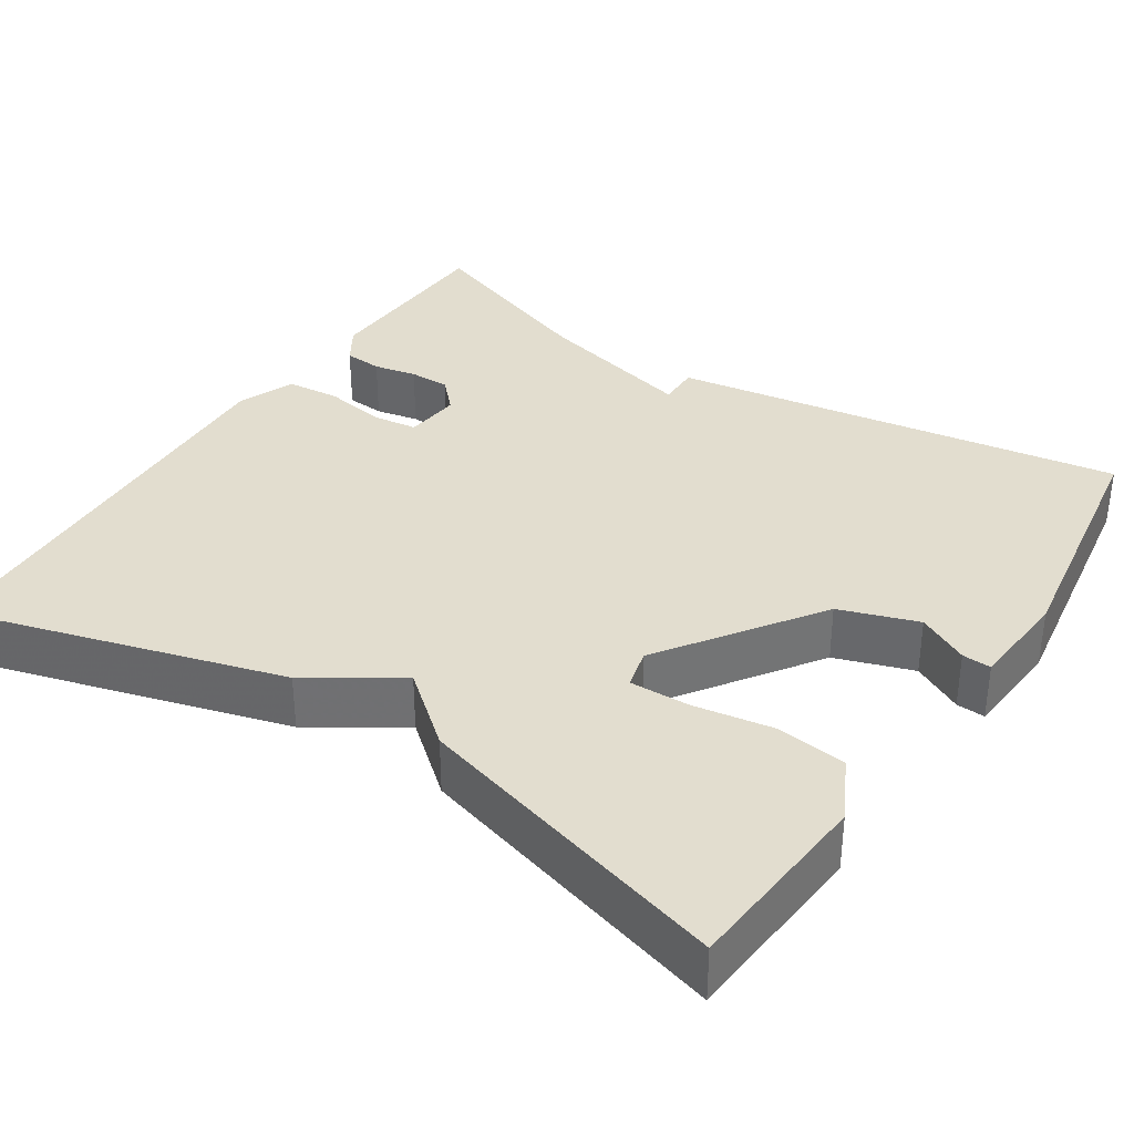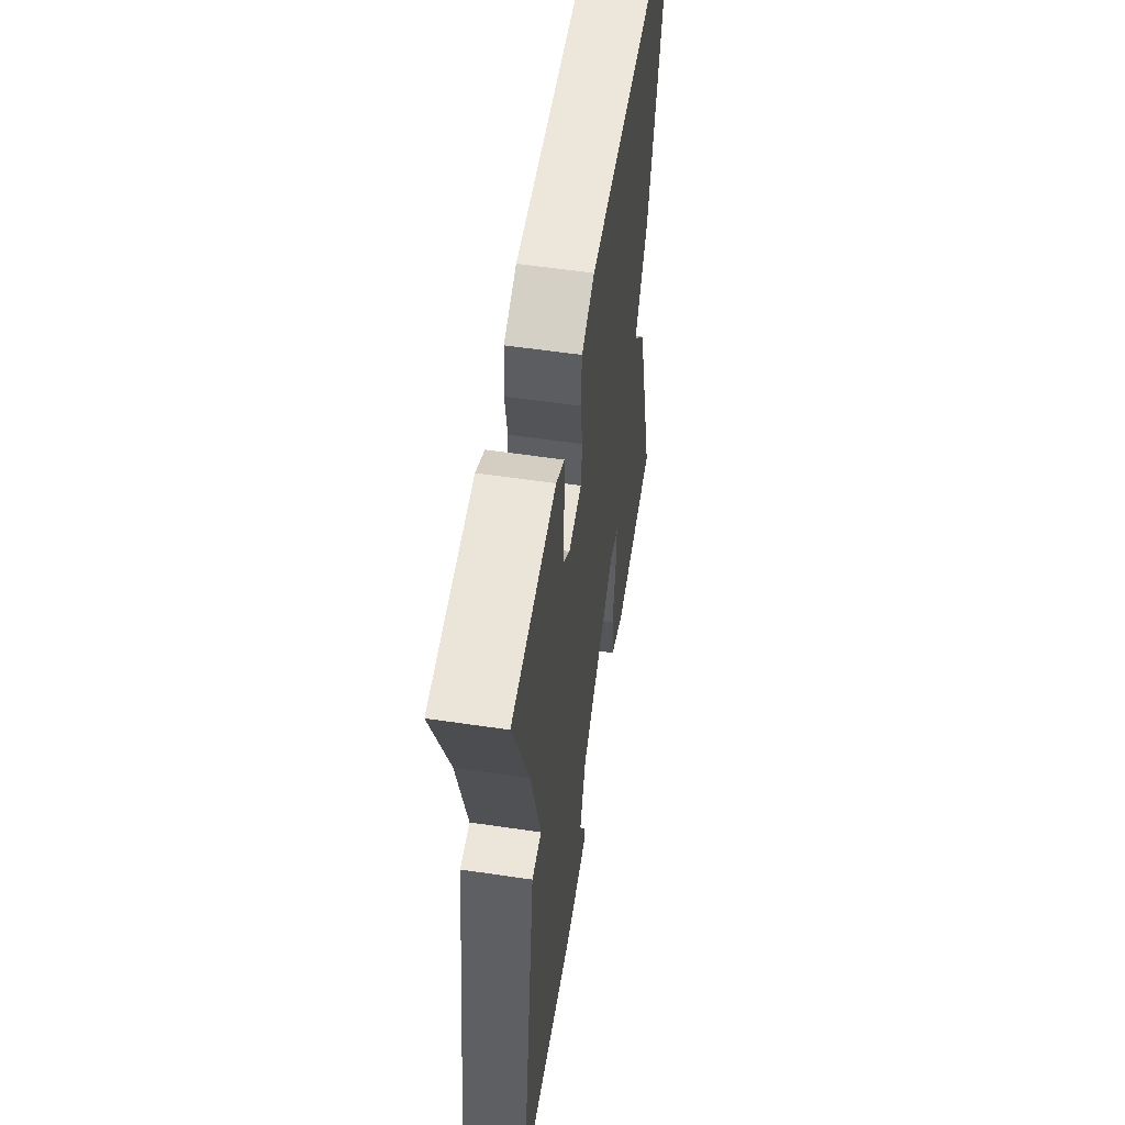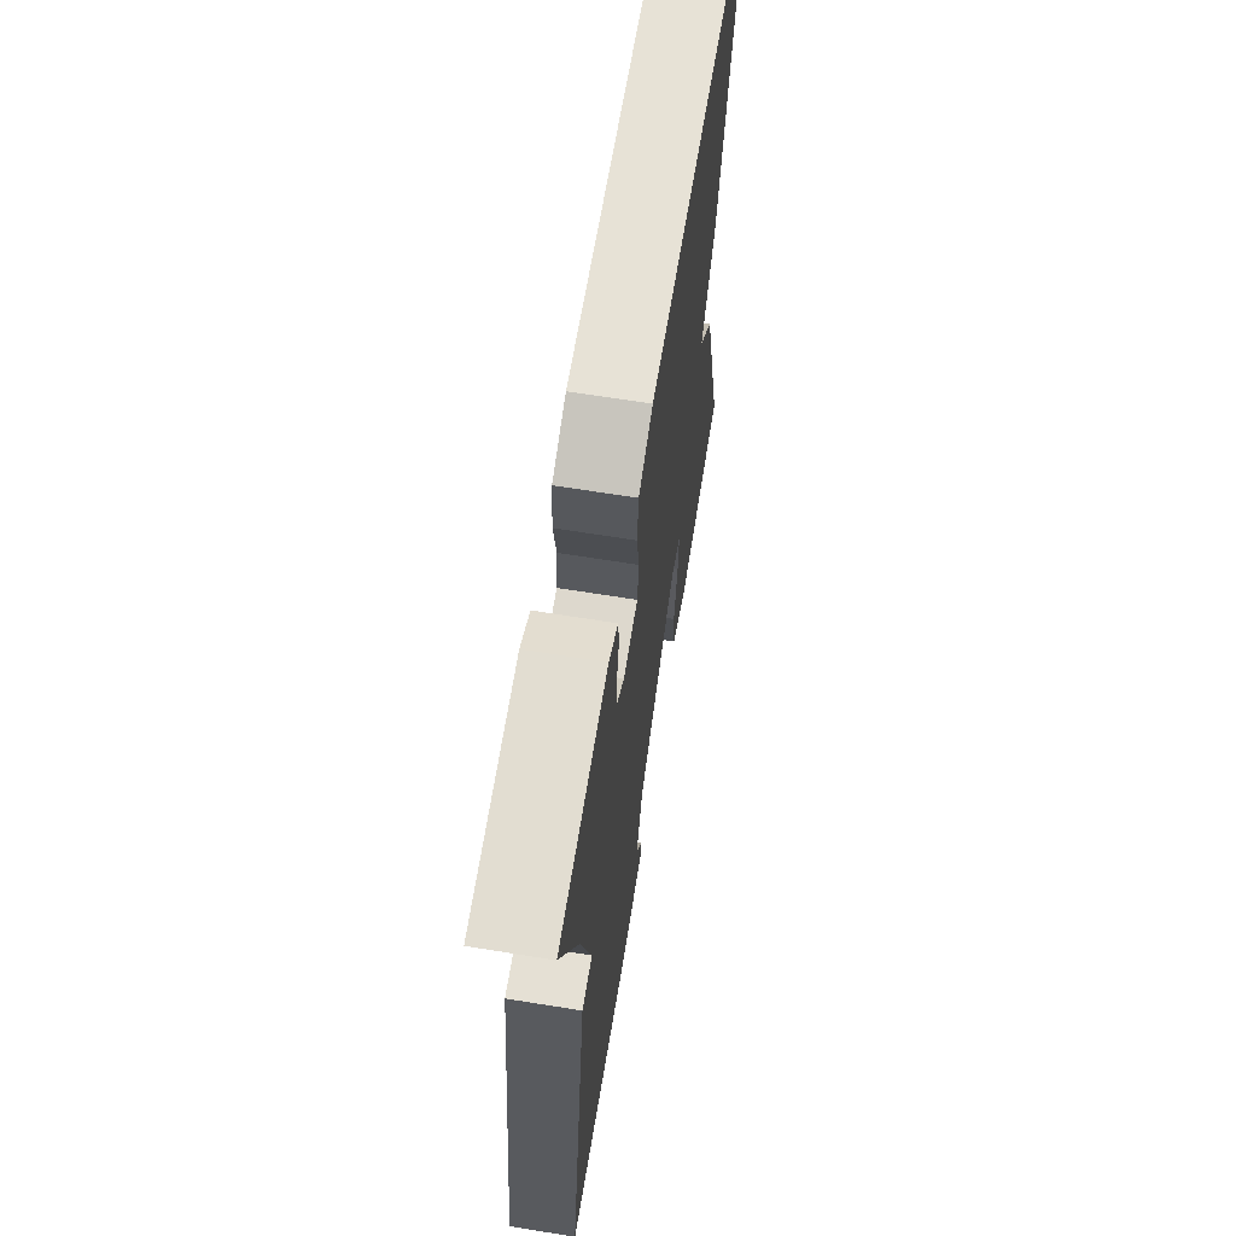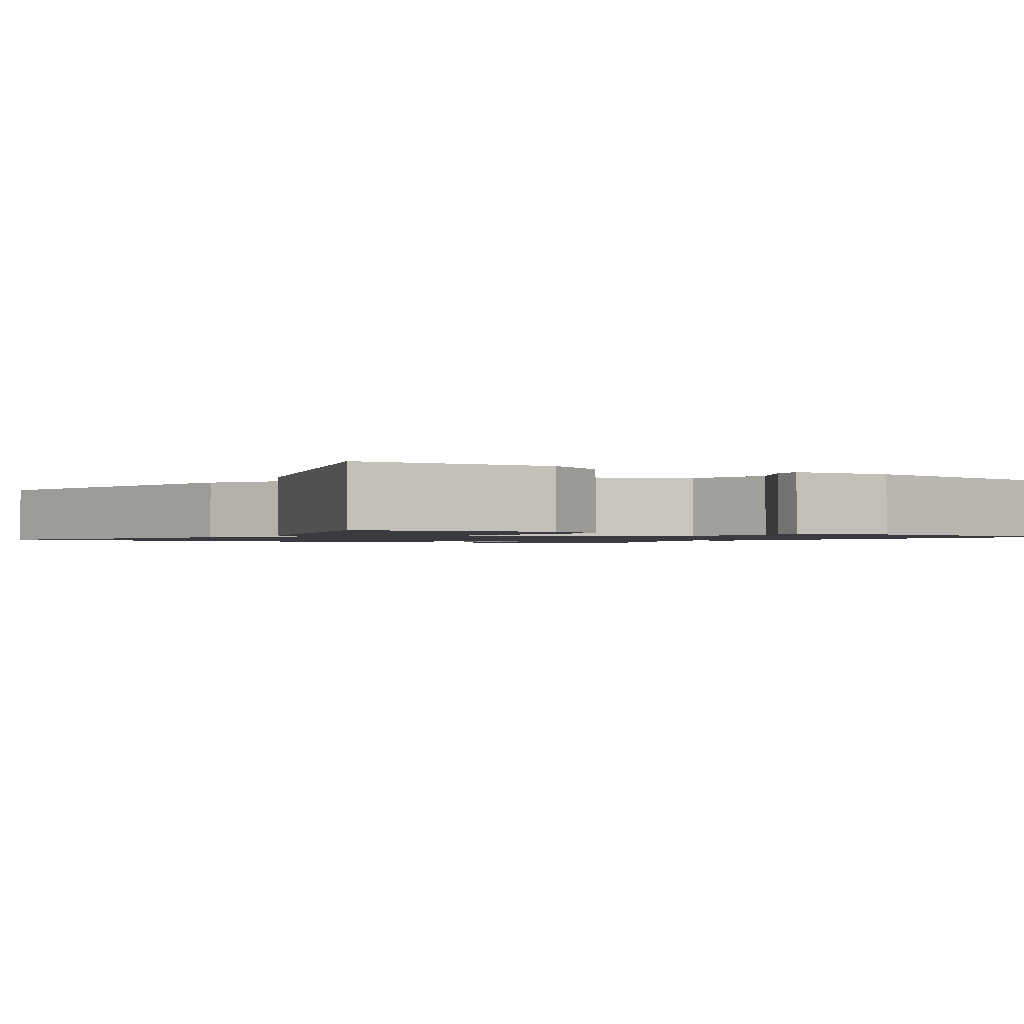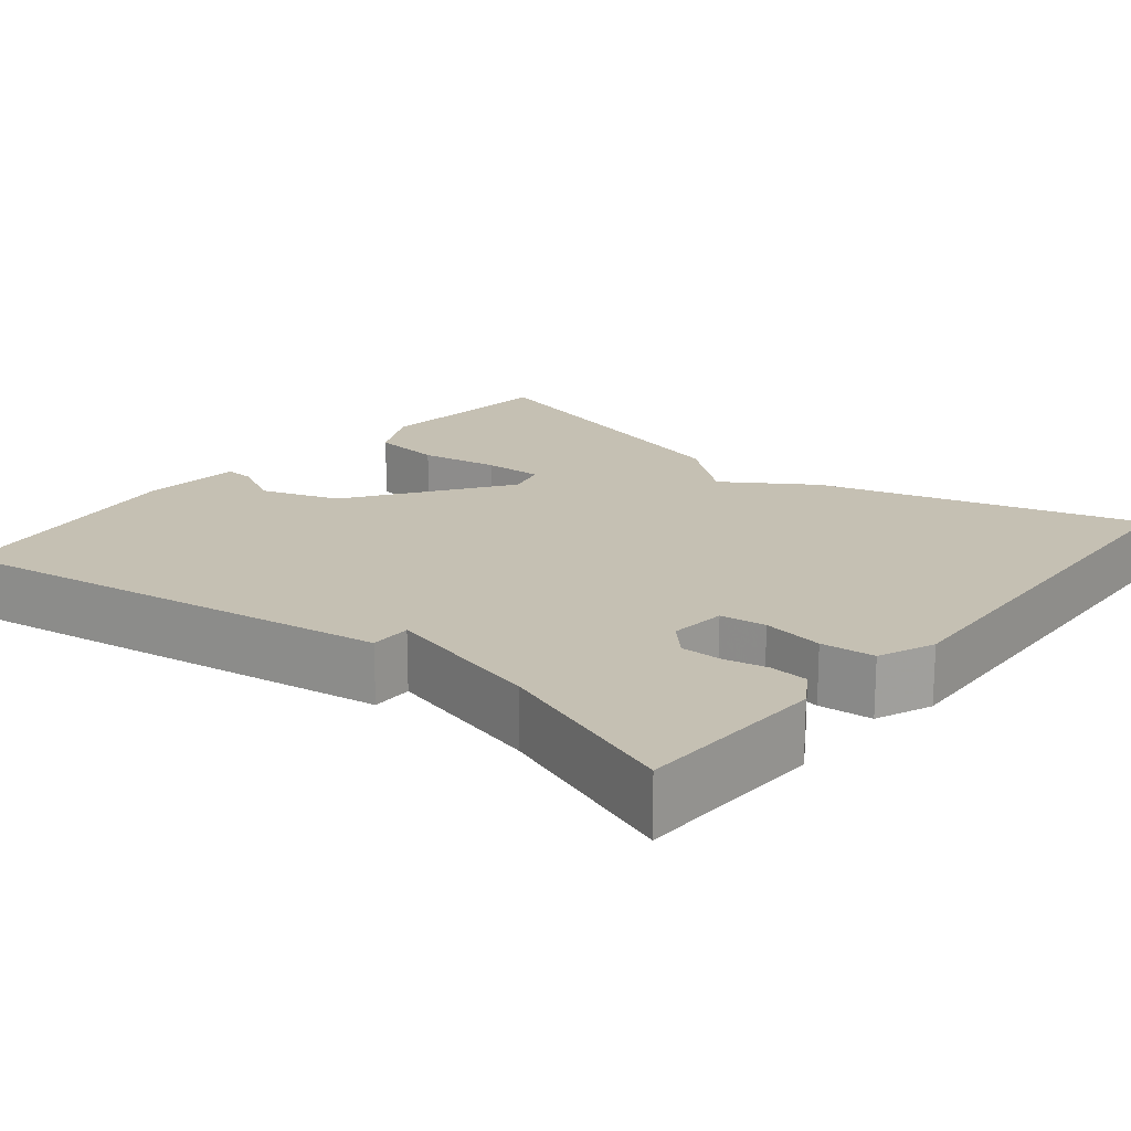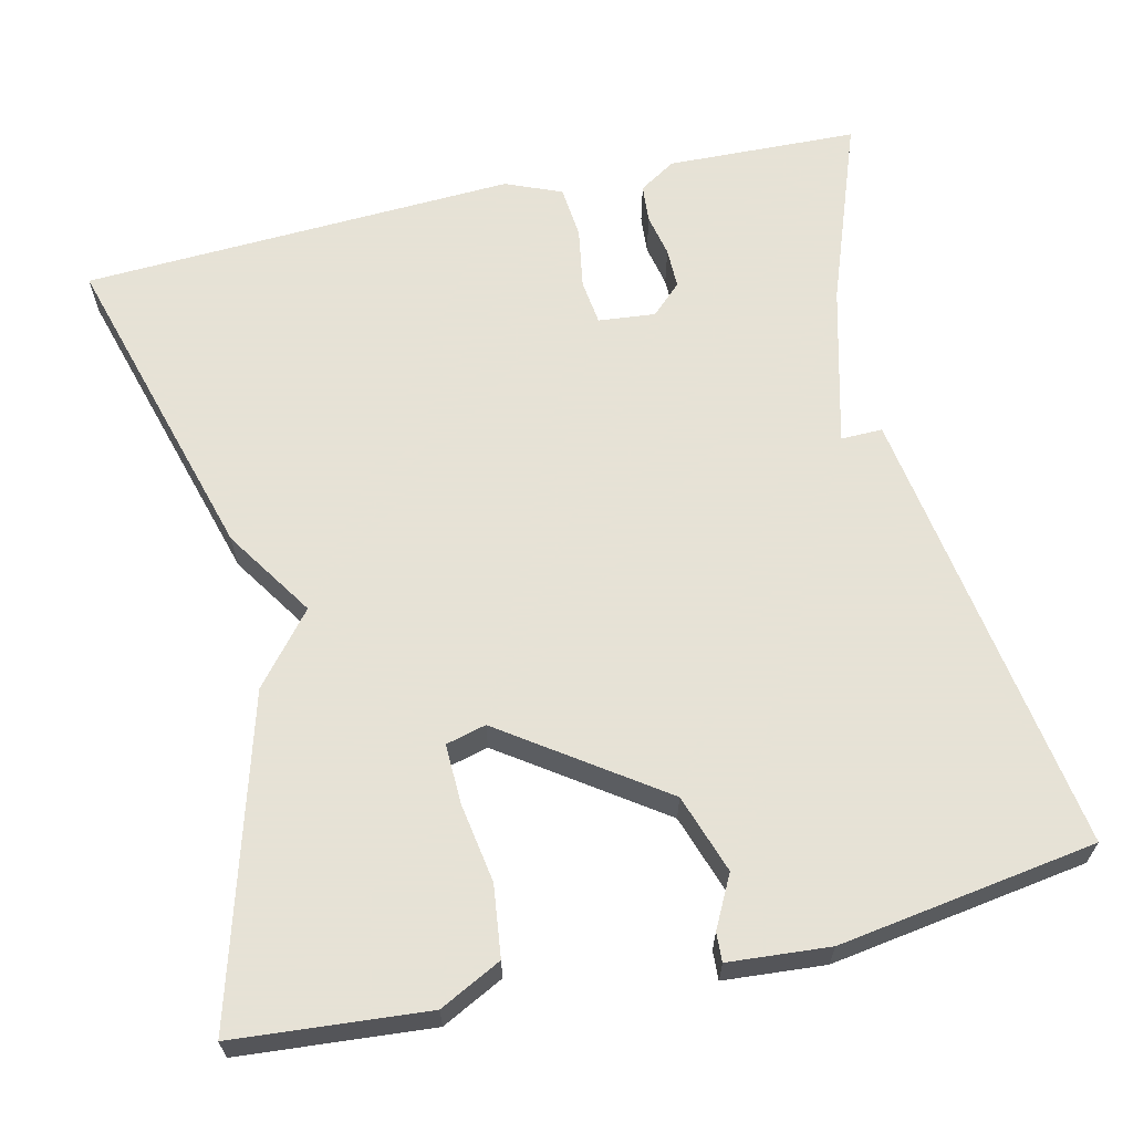
<metadata>
{"format":"obj","ext":"obj","renderer":"f3d","projection":"perspective","resolution":1024,"background":"white","views":[{"elev":35.0,"azim":123.1,"up":"+Y"},{"elev":56.5,"azim":-81.2,"up":"+Z"},{"elev":66.5,"azim":-80.8,"up":"+Z"},{"elev":-1.4,"azim":148.2,"up":"+Y"},{"elev":18.1,"azim":-50.8,"up":"+Y"},{"elev":63.8,"azim":166.9,"up":"+Y"}]}
</metadata>
<code>
v -0.5 0.07 0.5
v -0.261 0.07 0.508
v -0.215 0.07 0.479
v -0.211 0.07 0.431
v -0.222 0.07 0.377
v -0.222 0.07 0.326
v -0.184 0.07 0.29
v -0.113 0.07 0.297
v -0.106 0.07 0.354
v -0.119 0.07 0.43
v -0.113 0.07 0.497
v -0.043 0.07 0.526
v 0.5 0.07 0.5
v 0.386 0.07 0.099
v 0.313 0.07 -0.013
v 0.386 0.07 -0.101
v 0.5 0.07 -0.5
v 0.26 0.07 -0.52
v 0.183 0.07 -0.481
v 0.172 0.07 -0.392
v 0.188 0.07 -0.293
v 0.19 0.07 -0.218
v 0.14 0.07 -0.205
v -0.055 0.07 -0.341
v -0.088 0.07 -0.439
v -0.055 0.07 -0.503
v -0.053 0.07 -0.539
v -0.179 0.07 -0.549
v -0.5 0.07 -0.5
v -0.414 0.07 0.066
v -0.362 0.07 0.065
v -0.414 0.07 0.266
v -0.5 0 0.5
v -0.261 0 0.508
v -0.215 0 0.479
v -0.211 0 0.431
v -0.222 0 0.377
v -0.222 0 0.326
v -0.184 0 0.29
v -0.113 0 0.297
v -0.106 0 0.354
v -0.119 0 0.43
v -0.113 0 0.497
v -0.043 0 0.526
v 0.5 0 0.5
v 0.386 0 0.099
v 0.313 0 -0.013
v 0.386 0 -0.101
v 0.5 0 -0.5
v 0.26 0 -0.52
v 0.183 0 -0.481
v 0.172 0 -0.392
v 0.188 0 -0.293
v 0.19 0 -0.218
v 0.14 0 -0.205
v -0.055 0 -0.341
v -0.088 0 -0.439
v -0.055 0 -0.503
v -0.053 0 -0.539
v -0.179 0 -0.549
v -0.5 0 -0.5
v -0.414 0 0.066
v -0.362 0 0.065
v -0.414 0 0.266
f 29 30 31
f 28 29 31
f 27 28 31
f 26 27 31
f 25 26 31
f 24 25 31 32
f 23 24 32 1
f 19 20 21
f 18 19 21
f 17 18 21
f 16 17 21
f 15 16 21
f 15 21 22
f 13 14 15
f 12 13 15
f 11 12 15
f 10 11 15
f 9 10 15
f 15 22 23
f 9 15 23
f 8 9 23
f 3 4 5
f 2 3 5
f 1 2 5
f 1 5 6
f 23 1 6 7
f 7 8 23
f 63 62 61
f 63 61 60
f 63 60 59
f 63 59 58
f 63 58 57
f 64 63 57 56
f 33 64 56 55
f 53 52 51
f 53 51 50
f 53 50 49
f 53 49 48
f 53 48 47
f 54 53 47
f 47 46 45
f 47 45 44
f 47 44 43
f 47 43 42
f 47 42 41
f 55 54 47
f 55 47 41
f 55 41 40
f 37 36 35
f 37 35 34
f 37 34 33
f 38 37 33
f 39 38 33 55
f 55 40 39
f 1 33 34 2
f 2 34 35 3
f 3 35 36 4
f 4 36 37 5
f 5 37 38 6
f 6 38 39 7
f 7 39 40 8
f 8 40 41 9
f 9 41 42 10
f 10 42 43 11
f 11 43 44 12
f 12 44 45 13
f 13 45 46 14
f 14 46 47 15
f 15 47 48 16
f 16 48 49 17
f 17 49 50 18
f 18 50 51 19
f 19 51 52 20
f 20 52 53 21
f 21 53 54 22
f 22 54 55 23
f 23 55 56 24
f 24 56 57 25
f 25 57 58 26
f 26 58 59 27
f 27 59 60 28
f 28 60 61 29
f 29 61 62 30
f 30 62 63 31
f 31 63 64 32
f 32 64 33 1

</code>
